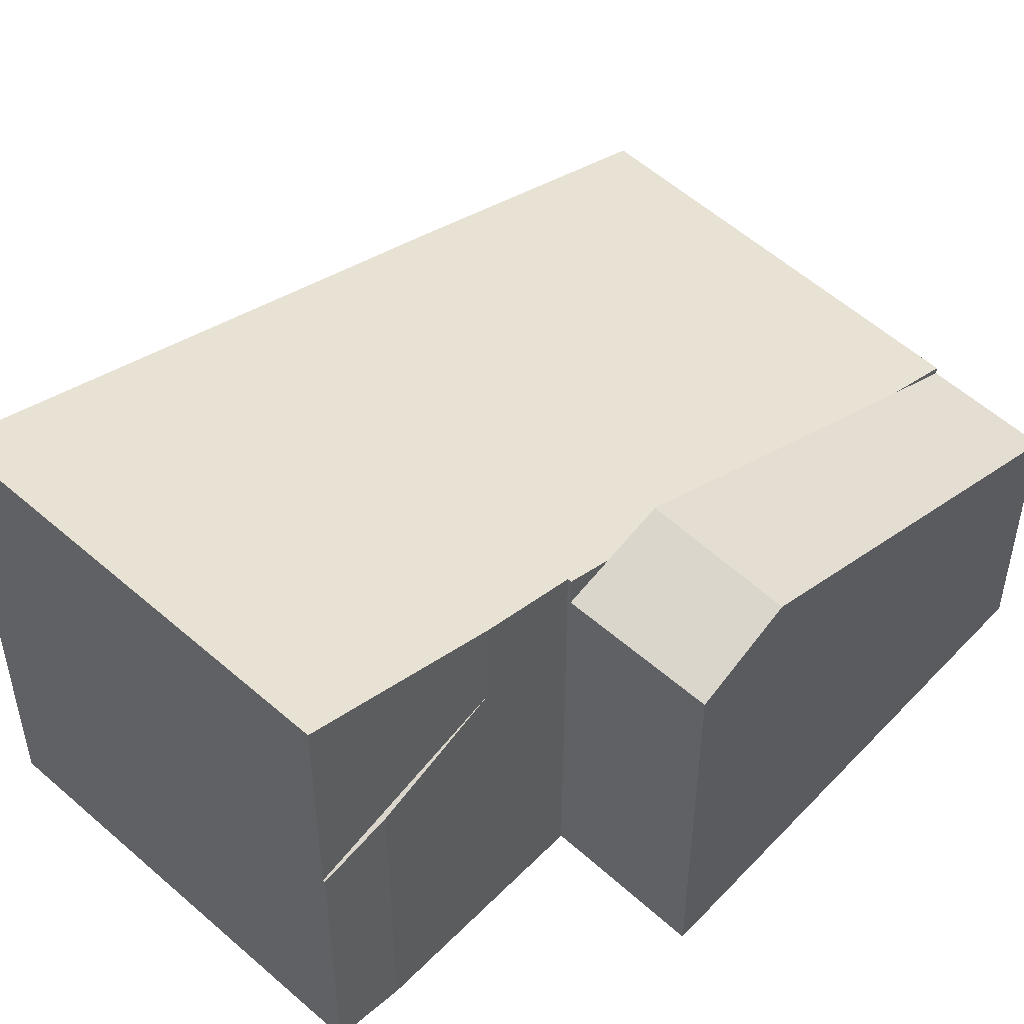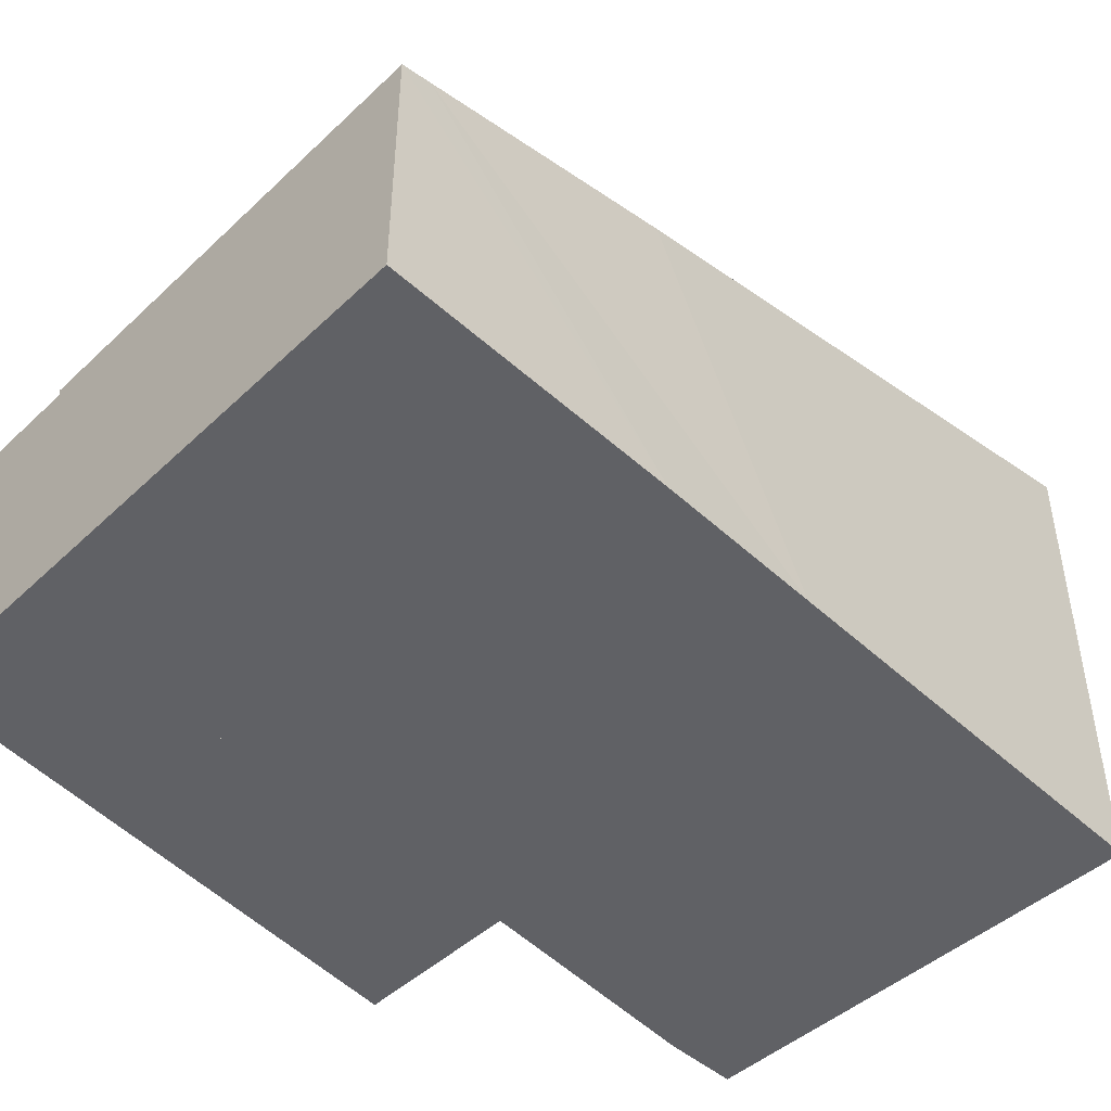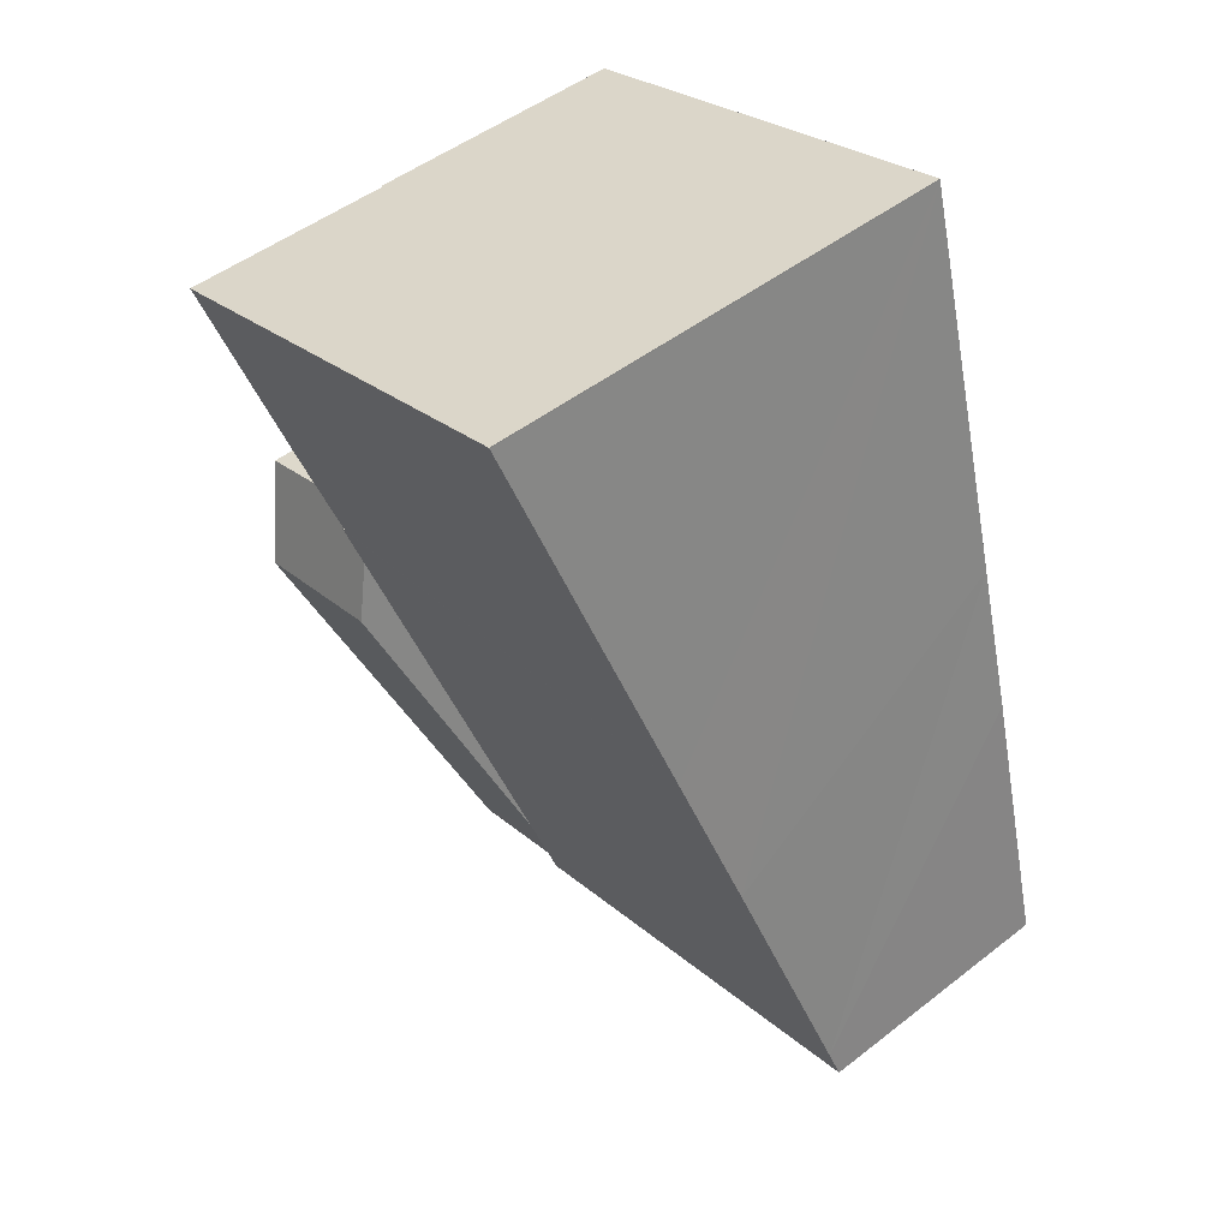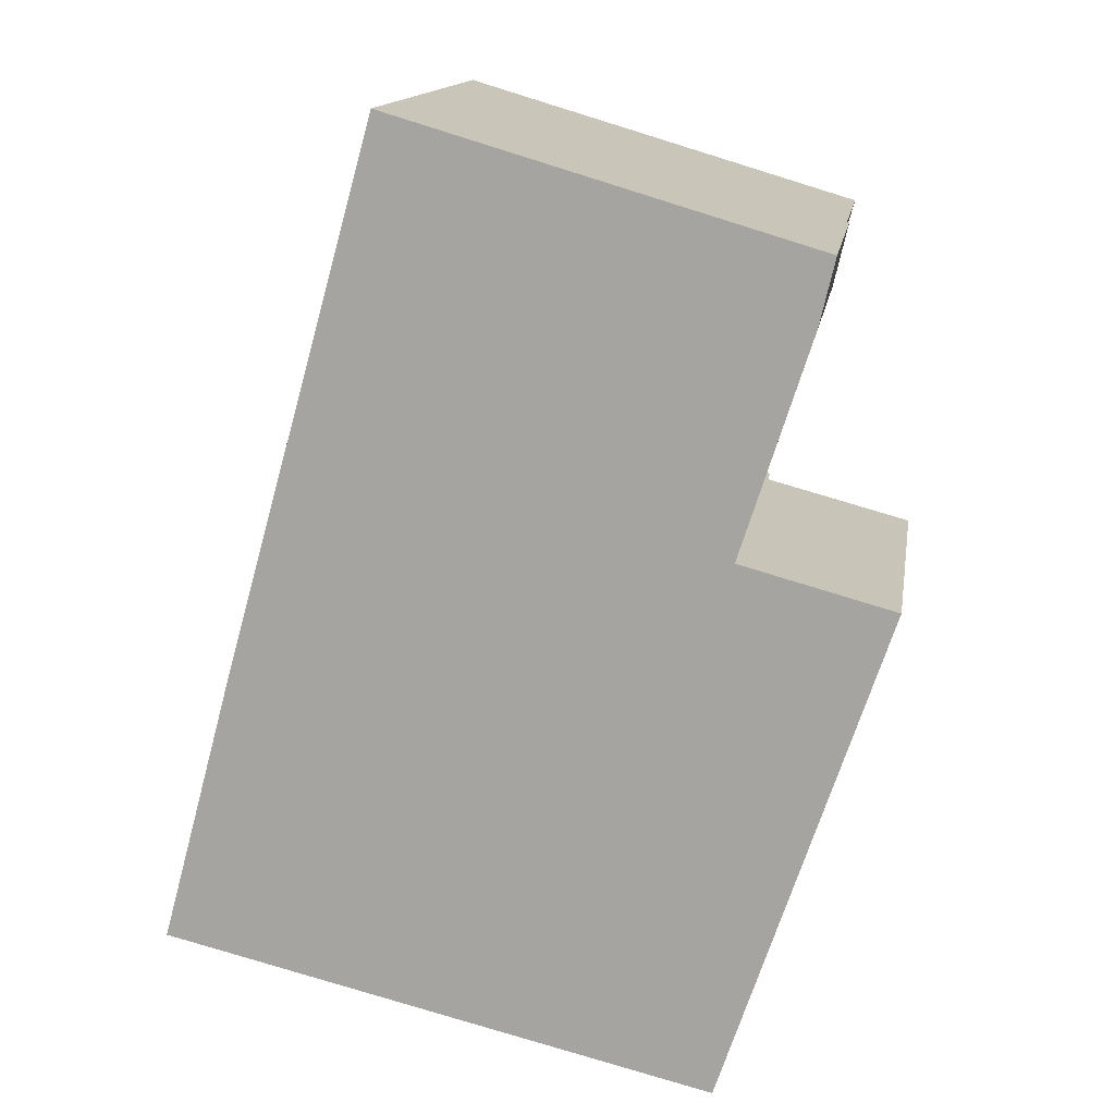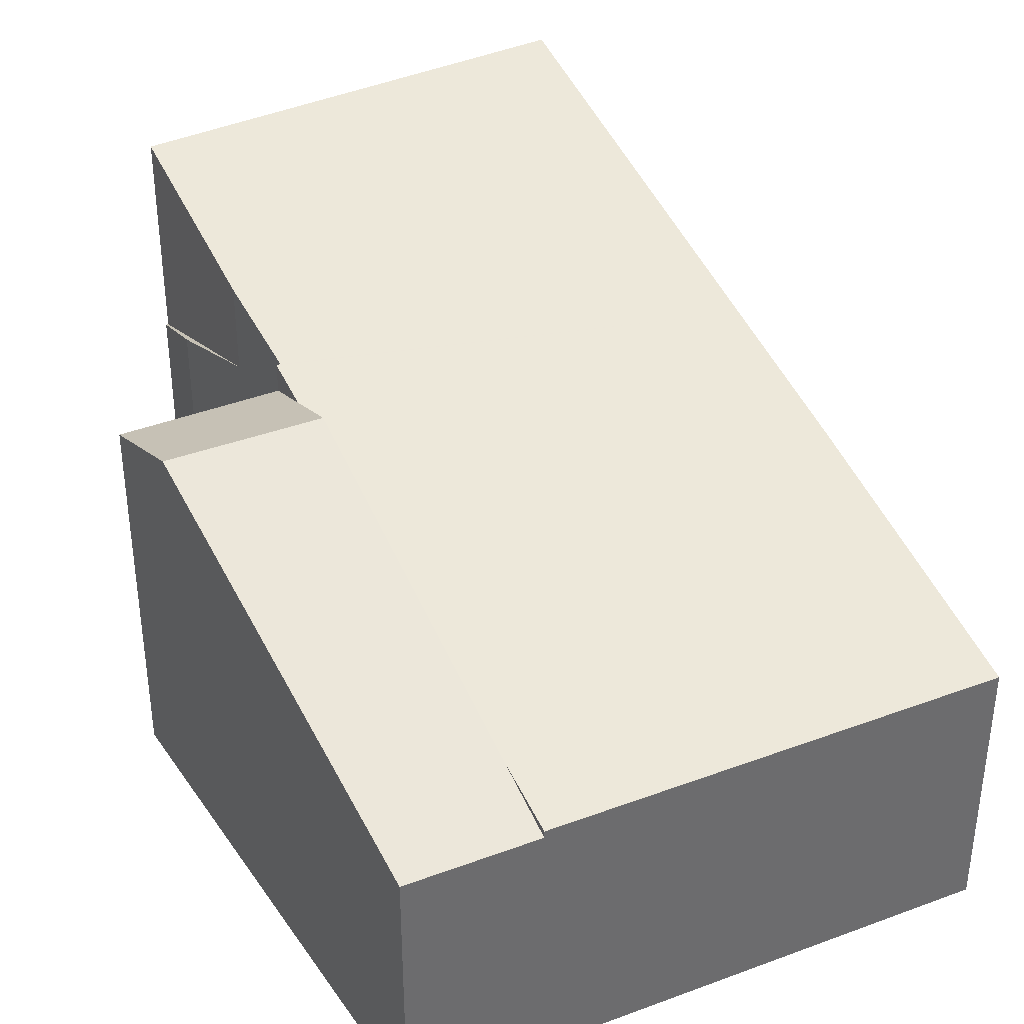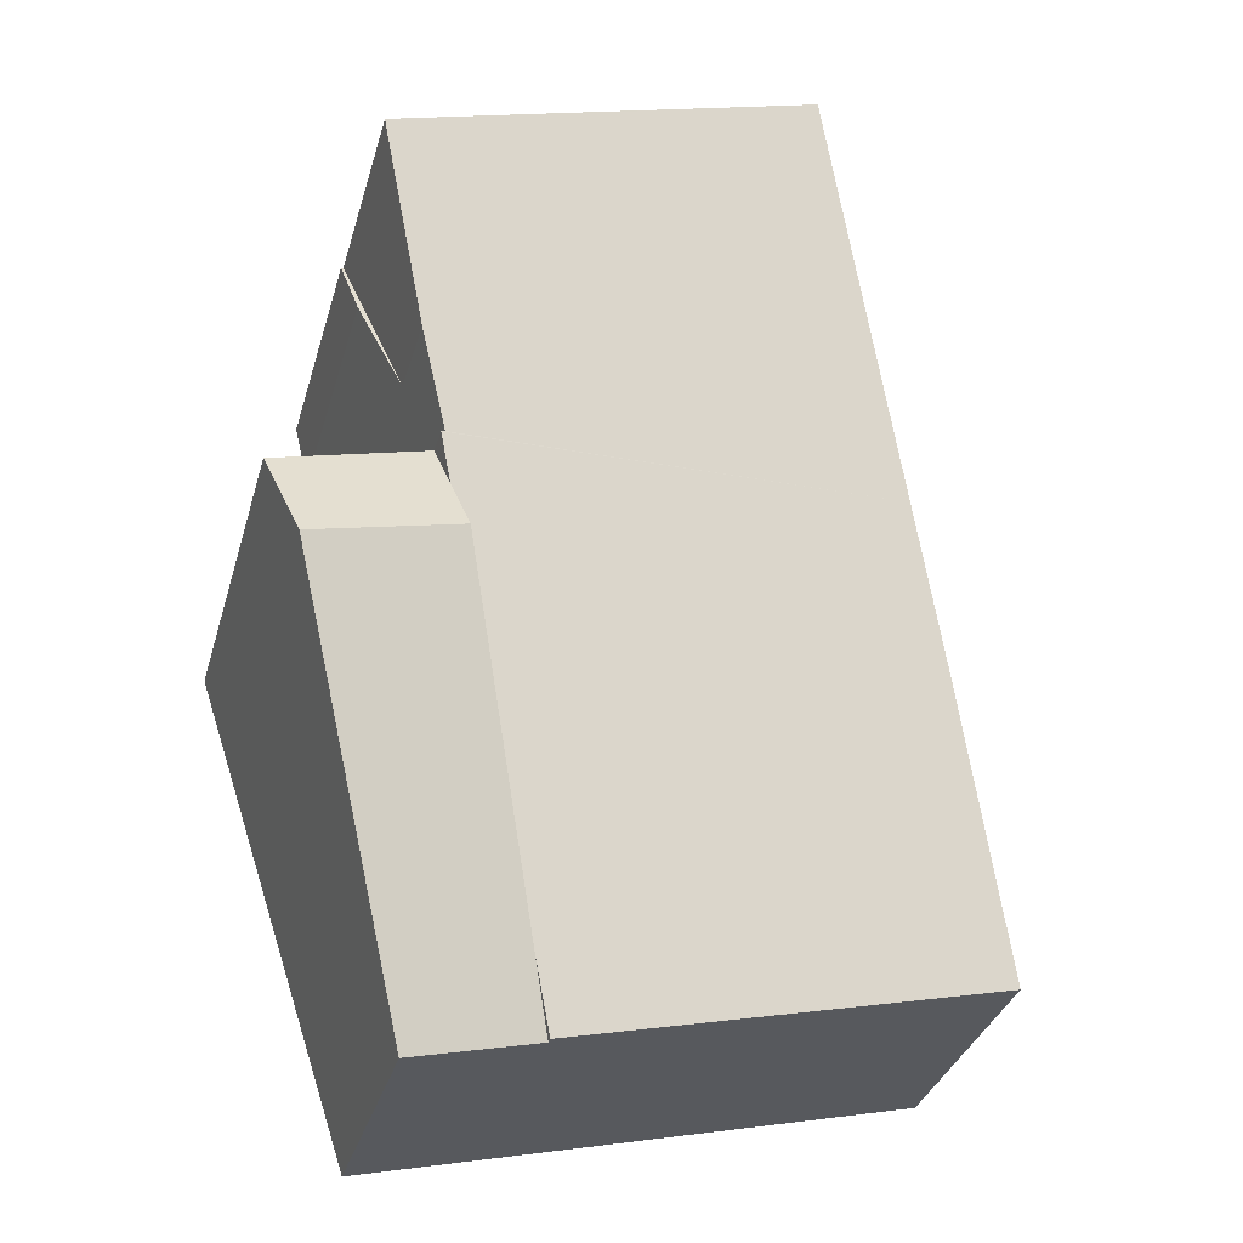
<metadata>
{"format":"obj","ext":"obj","renderer":"f3d","projection":"perspective","resolution":1024,"background":"white","views":[{"elev":49.8,"azim":59.9,"up":"+Y"},{"elev":-48.6,"azim":-120.1,"up":"+Y"},{"elev":48.2,"azim":-131.1,"up":"+Z"},{"elev":14.4,"azim":9.1,"up":"+Z"},{"elev":38.3,"azim":168.0,"up":"+Y"},{"elev":-34.1,"azim":164.7,"up":"+Z"}]}
</metadata>
<code>
v  8.546 3.995 -2.012
v  8.358 6.305 4.738
v  10.63 6.305 4.203
v  6.908 4.383 -0.497
v  6.614 3.995 -1.557
v  11.13 5.753 5.689
v  8.598 5.987 5.605
v  8.794 5.727 6.313
v  6.614 9.534e-17 -1.557
v  6.908 3.043e-17 -0.497
v  8.358 -2.901e-16 4.738
v  8.598 -3.432e-16 5.605
v  8.794 -3.866e-16 6.313
v  11.13 -3.484e-16 5.689
v  8.546 1.232e-16 -2.012
v  10.63 -2.574e-16 4.203
v  0 4.105 2.514e-16
v  6.614 4.105 -1.557
v  8.358 5.759 4.738
v  0.121 4.223 0.449
v  1.159 5.236 4.313
v  8.794 6.173 6.313
v  1.827 5.861 6.692
v  8.736 6.173 6.329
v  9.202 6.56 7.787
v  10.03 7.347 10.78
v  3.506 7.438 12.69
v  3.797 7.438 12.62
v  3.51 7.442 12.71
v  3.506 -7.77e-16 12.69
v  1.827 -4.098e-16 6.692
v  1.159 -2.641e-16 4.313
v  0 0 0
v  0.121 -2.749e-17 0.449
v  3.51 -7.78e-16 12.71
v  10.03 -6.603e-16 10.78
v  3.797 -7.728e-16 12.62
v  8.736 -3.875e-16 6.329
v  9.202 -4.768e-16 7.787
v  9.825 4.465 9.732
v  10.03 4.086 10.78
v  10.07 4.087 10.77
v  9.202 5.186 7.787
v  10.07 -6.597e-16 10.77
v  9.825 -5.959e-16 9.732
g defaultobject
f 1 2 3
f 2 1 4
f 4 1 5
f 6 7 8
f 7 6 2
f 2 6 3
f 9 4 5
f 4 9 2
f 2 9 10
f 2 10 11
f 2 11 7
f 7 11 8
f 8 11 12
f 8 12 13
f 8 14 6
f 14 8 13
f 6 1 3
f 1 6 14
f 1 14 15
f 15 14 16
f 15 5 1
f 5 15 9
f 13 16 14
f 16 13 12
f 16 12 11
f 16 11 15
f 15 11 10
f 15 10 9
f 17 4 18
f 4 17 19
f 19 17 20
f 19 20 21
f 19 21 7
f 7 21 22
f 22 21 23
f 22 23 24
f 24 23 25
f 25 23 26
f 26 23 27
f 26 27 28
f 28 27 29
f 23 30 27
f 30 23 21
f 30 21 31
f 31 21 20
f 31 20 32
f 32 20 17
f 32 17 33
f 32 33 34
f 27 35 29
f 35 27 30
f 35 28 29
f 28 35 26
f 26 35 36
f 36 35 37
f 38 22 24
f 22 38 13
f 36 25 26
f 25 36 39
f 39 24 25
f 24 39 38
f 13 7 22
f 7 13 19
f 19 13 4
f 4 13 18
f 18 13 9
f 9 13 12
f 9 12 11
f 9 11 10
f 9 17 18
f 17 9 33
f 10 33 9
f 33 10 11
f 33 11 12
f 33 12 13
f 33 13 38
f 33 38 39
f 33 39 34
f 34 39 36
f 34 36 32
f 32 36 37
f 32 37 31
f 31 37 30
f 30 37 35
f 40 41 42
f 41 40 43
f 39 41 43
f 41 39 36
f 41 44 42
f 44 41 36
f 40 39 43
f 39 40 45
f 42 45 40
f 45 42 44
f 45 36 39
f 36 45 44

</code>
